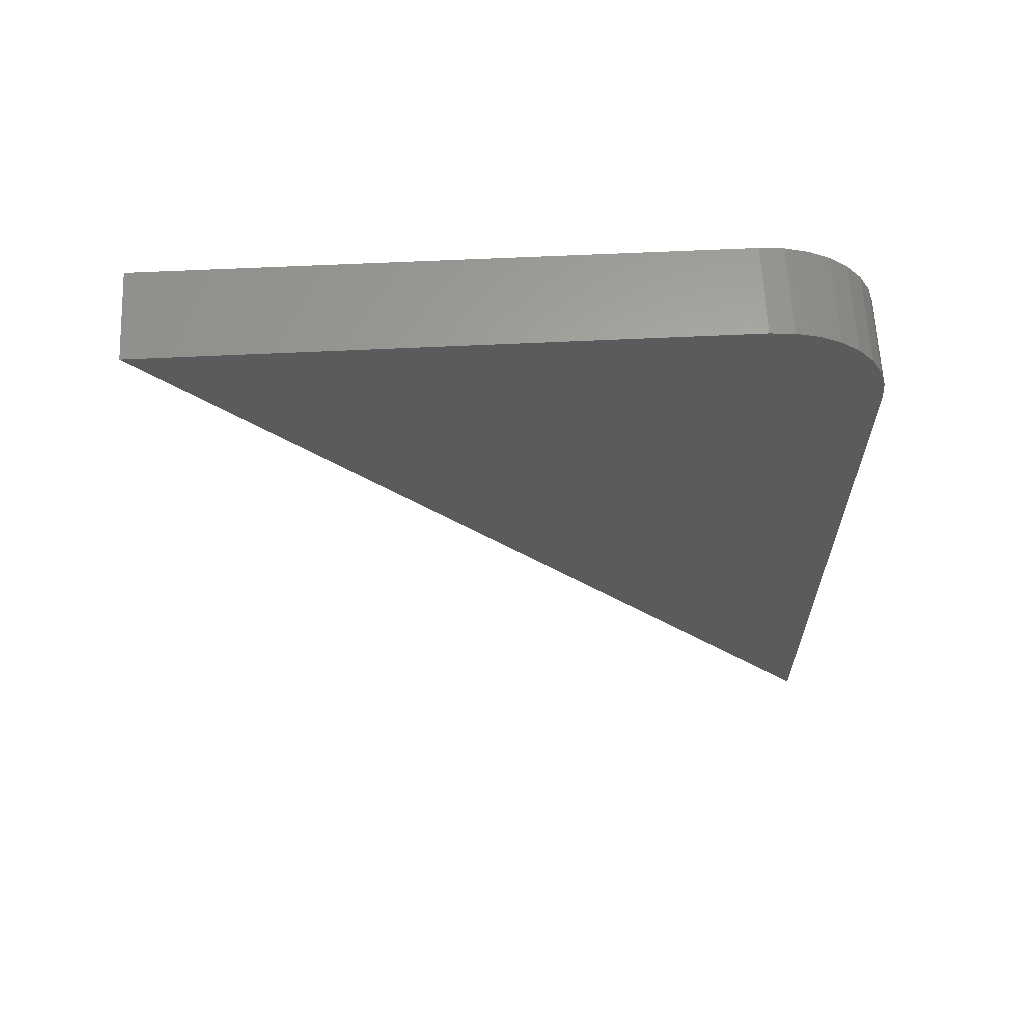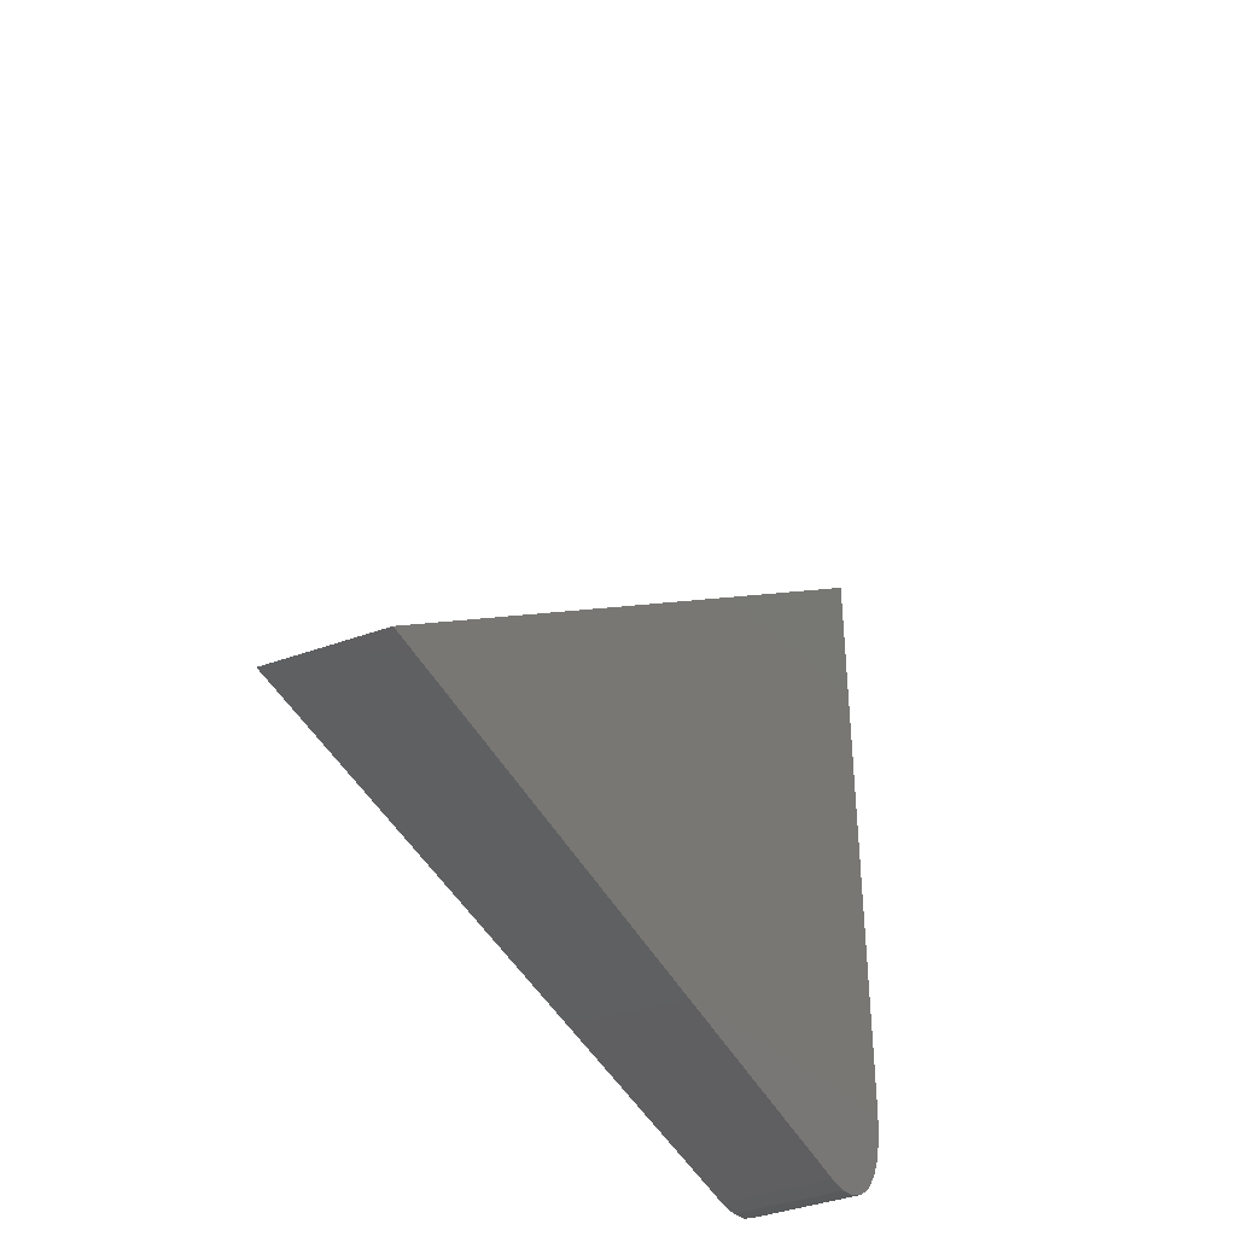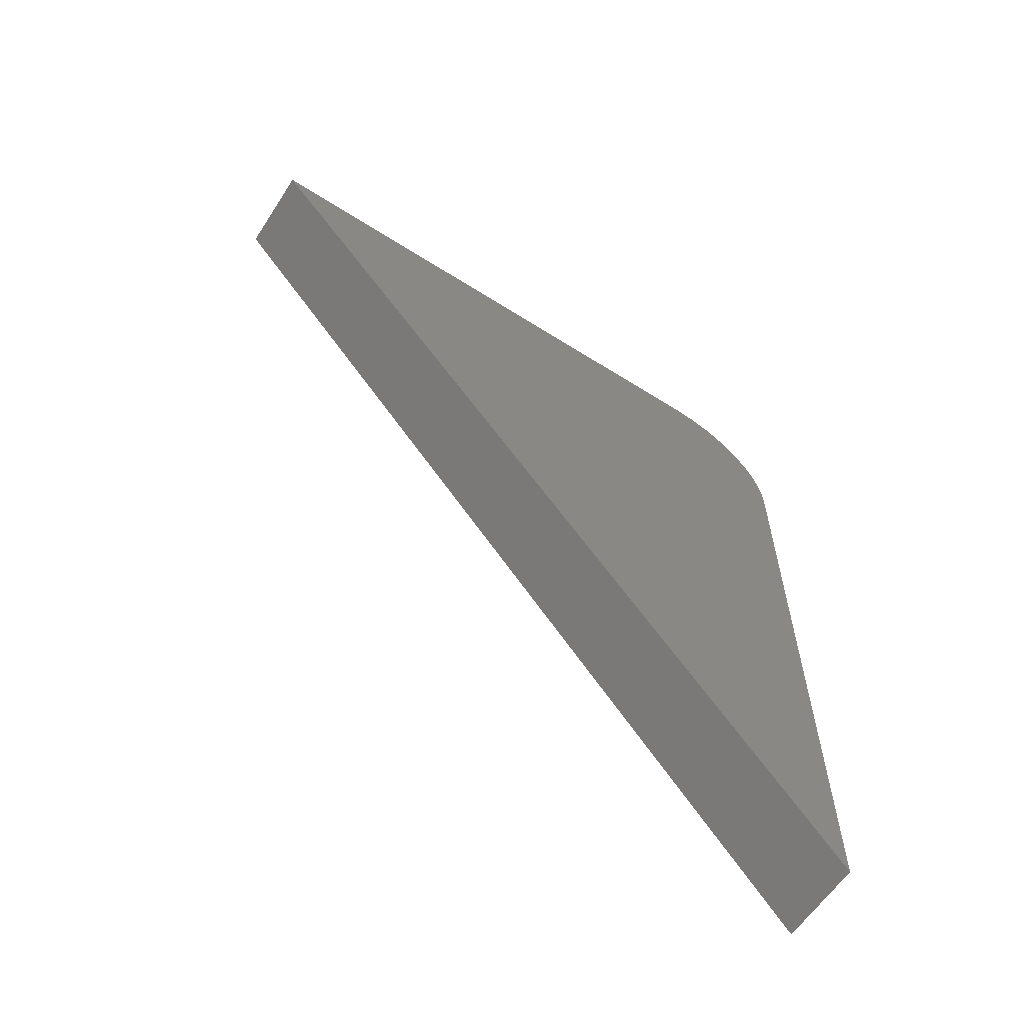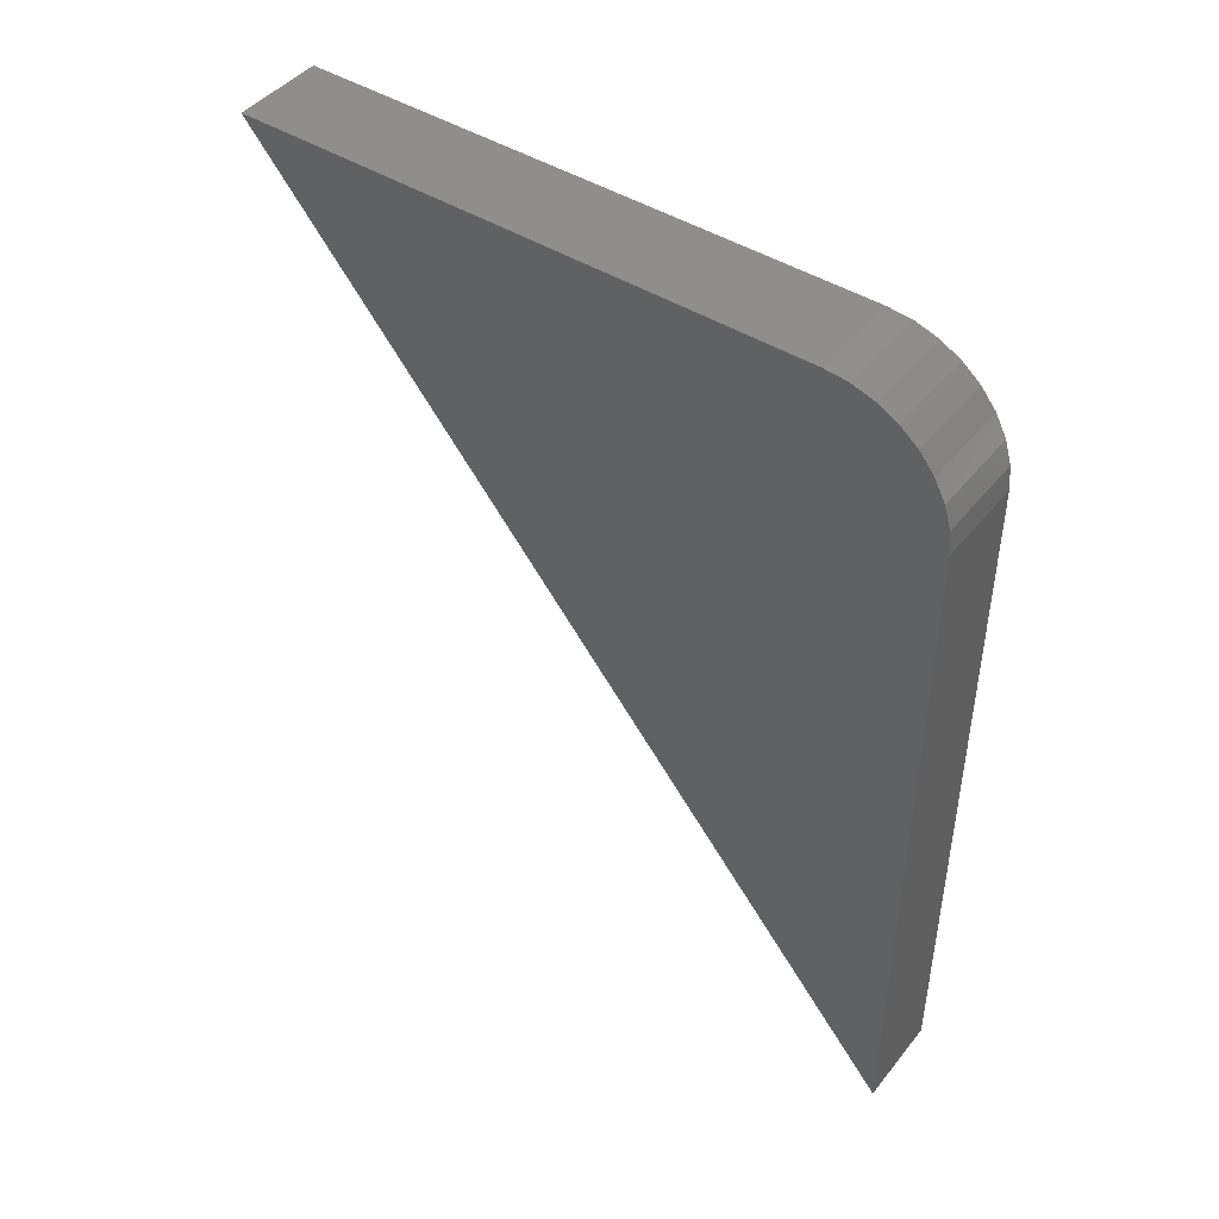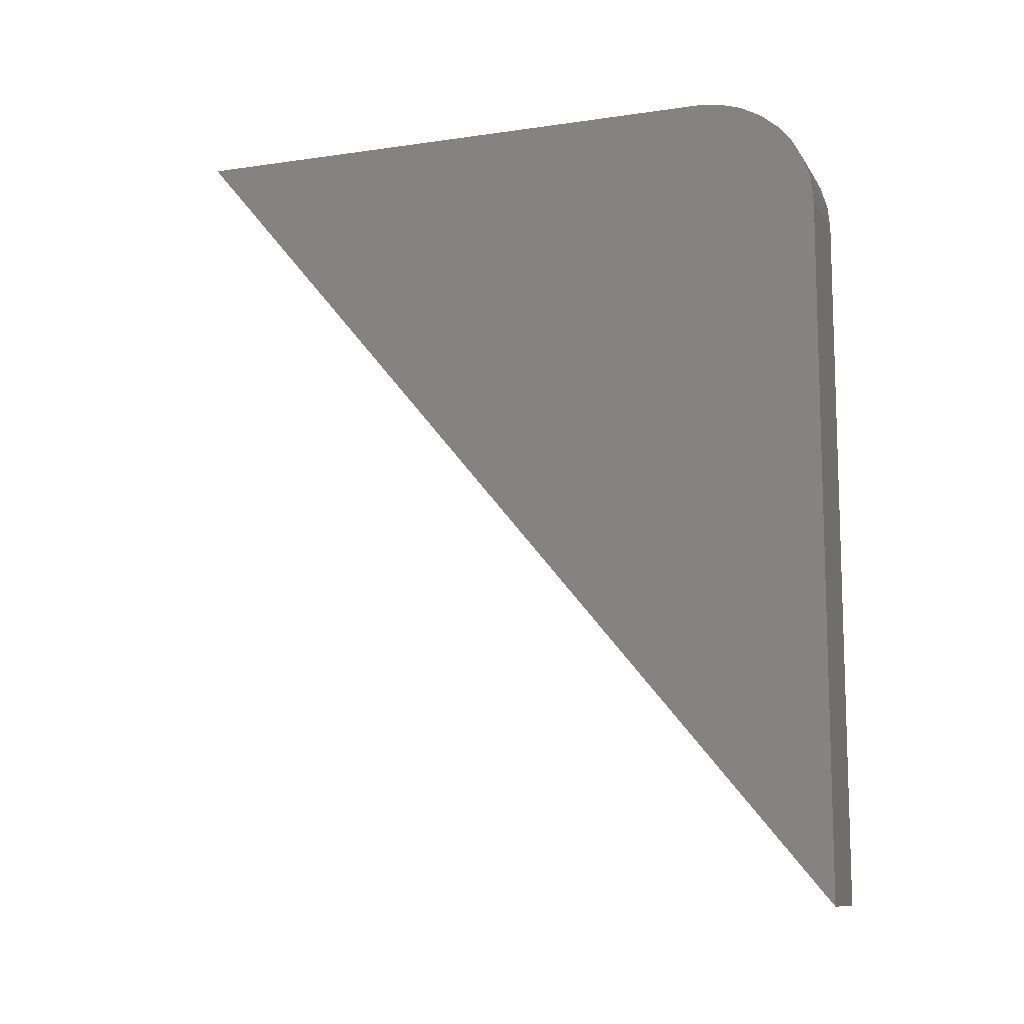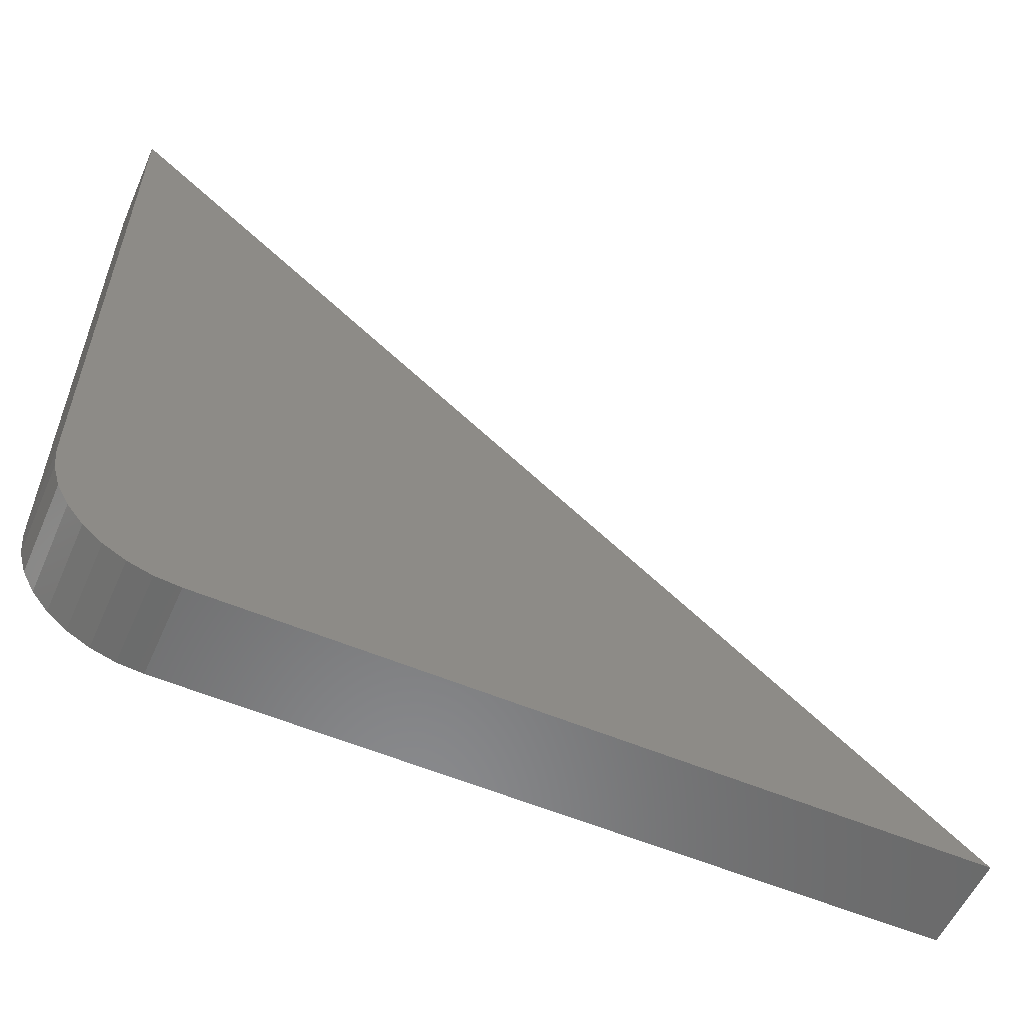
<metadata>
{"format":"stl","ext":"stl","renderer":"f3d","projection":"perspective","resolution":1024,"background":"white","views":[{"elev":63.1,"azim":87.3,"up":"+Y"},{"elev":-40.5,"azim":24.3,"up":"+Z"},{"elev":-60.6,"azim":57.0,"up":"+Y"},{"elev":44.8,"azim":126.1,"up":"+Y"},{"elev":-10.9,"azim":109.8,"up":"+Y"},{"elev":-56.4,"azim":-113.8,"up":"+Z"}]}
</metadata>
<code>
# stl→obj: 22 verts, 40 faces
v 0 0.4497 0.001201
v 0 0.4375 -2.248e-17
v 0 0.07031 0
v 0 0.5 0.3573
v 0 0.5 0.0625
v 0 0.4988 0.05031
v 0 0.4952 0.03858
v 0 0.4895 0.02778
v 0 0.4817 0.01831
v 0 0.4722 0.01053
v 0 0.4614 0.004758
v 0.04688 0.07031 0
v 0.04688 0.4375 -2.248e-17
v 0.04688 0.5 0.3573
v 0.04688 0.4497 0.001201
v 0.04688 0.4614 0.004758
v 0.04688 0.4722 0.01053
v 0.04688 0.4817 0.01831
v 0.04688 0.4895 0.02778
v 0.04688 0.4952 0.03858
v 0.04688 0.4988 0.05031
v 0.04688 0.5 0.0625
f 1 2 3
f 4 5 6
f 4 6 7
f 4 7 8
f 4 8 9
f 4 9 10
f 4 10 11
f 4 11 1
f 4 1 3
f 12 3 13
f 13 3 2
f 14 4 12
f 12 4 3
f 13 15 12
f 14 12 15
f 14 15 16
f 14 16 17
f 14 17 18
f 14 18 19
f 14 19 20
f 14 20 21
f 14 21 22
f 22 5 14
f 14 5 4
f 5 22 6
f 6 22 21
f 6 21 7
f 7 21 20
f 7 20 8
f 8 20 19
f 8 19 9
f 9 19 18
f 9 18 10
f 10 18 17
f 10 17 11
f 11 17 16
f 11 16 1
f 1 16 15
f 1 15 2
f 2 15 13

</code>
